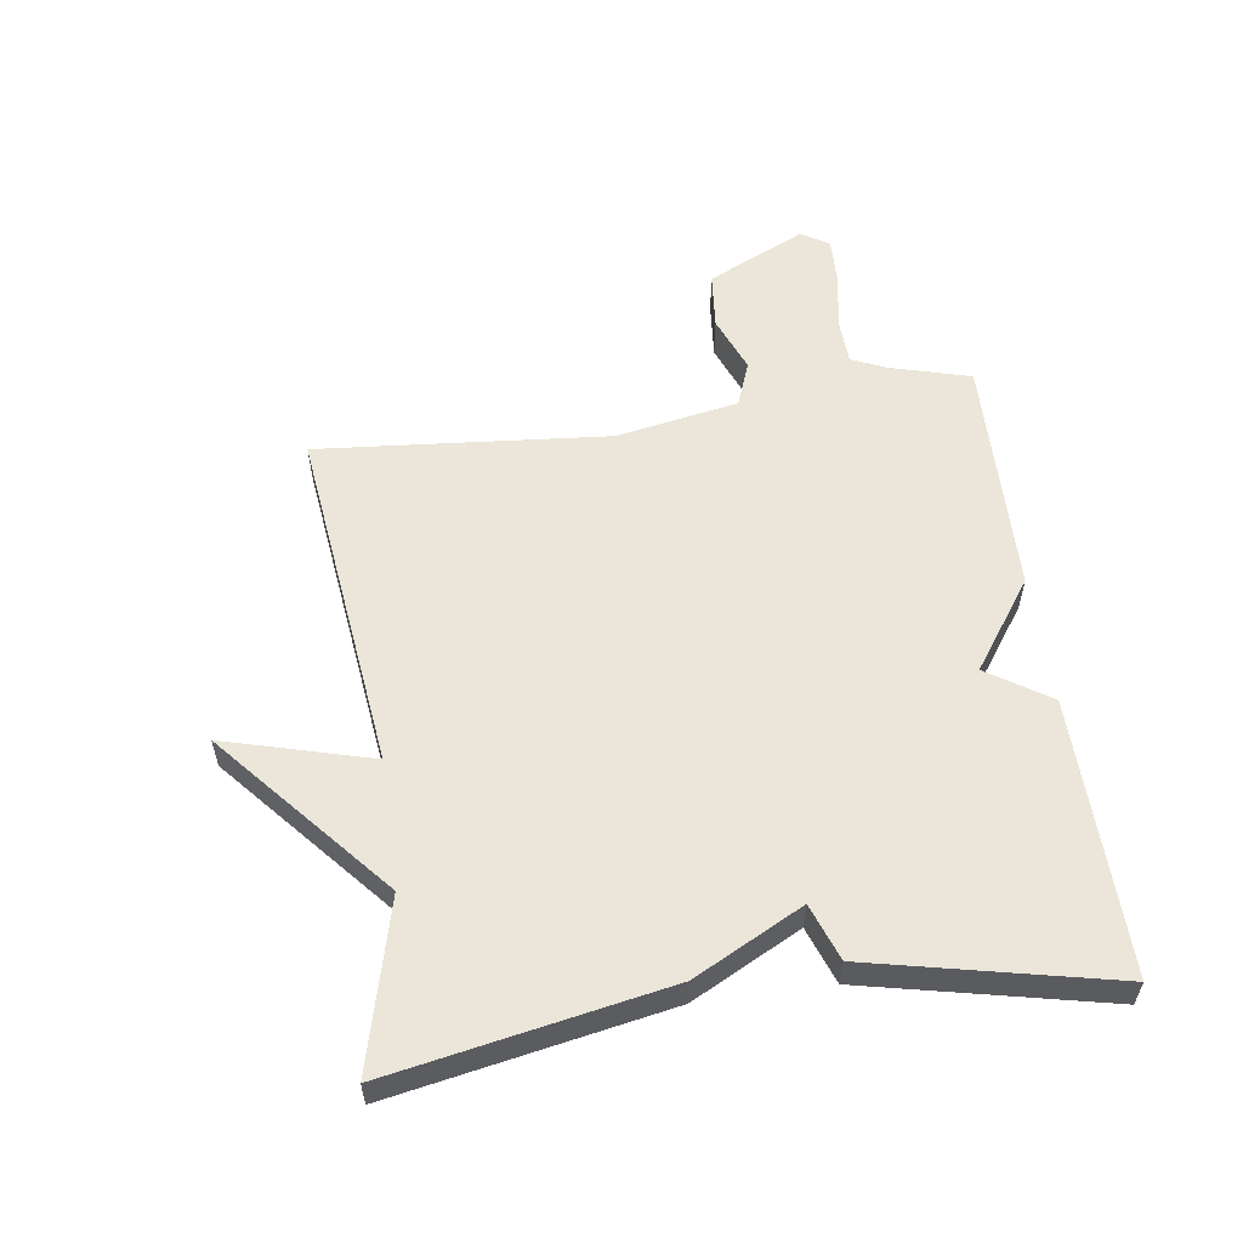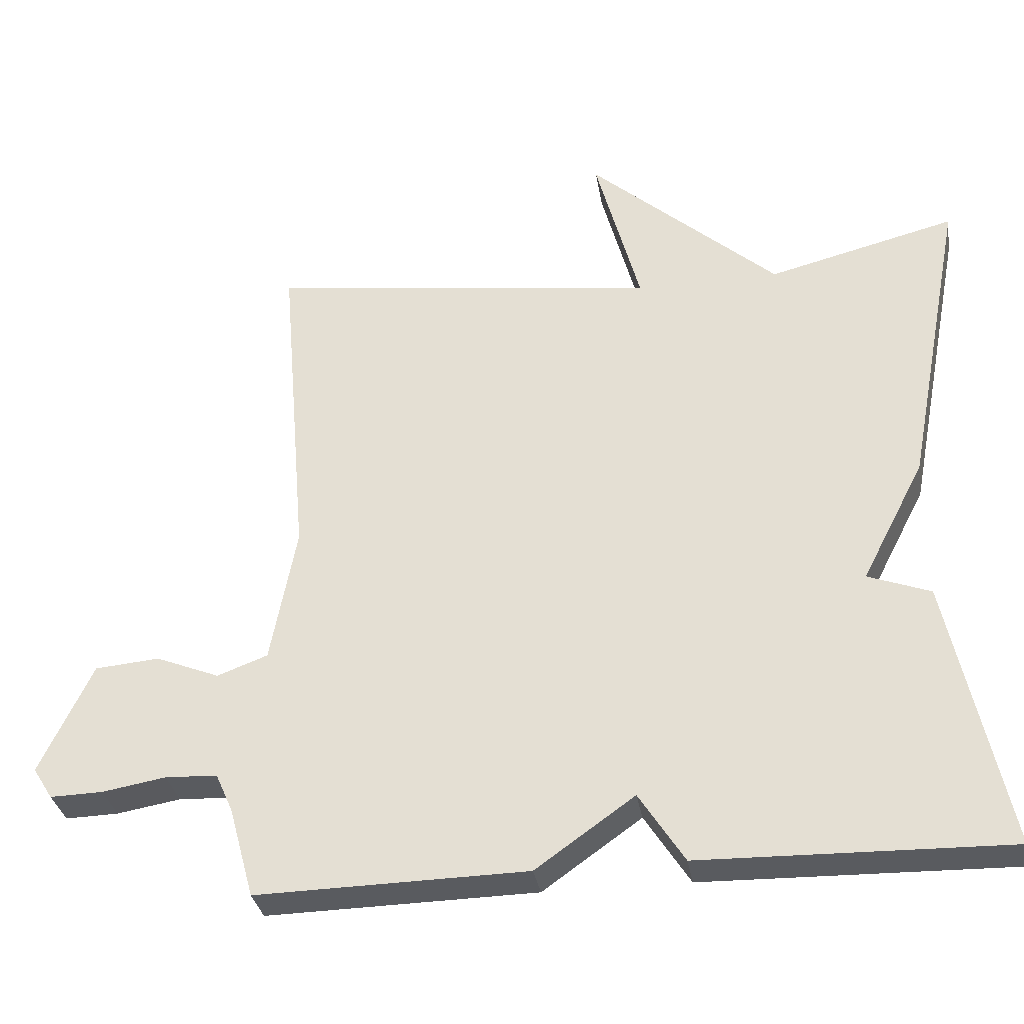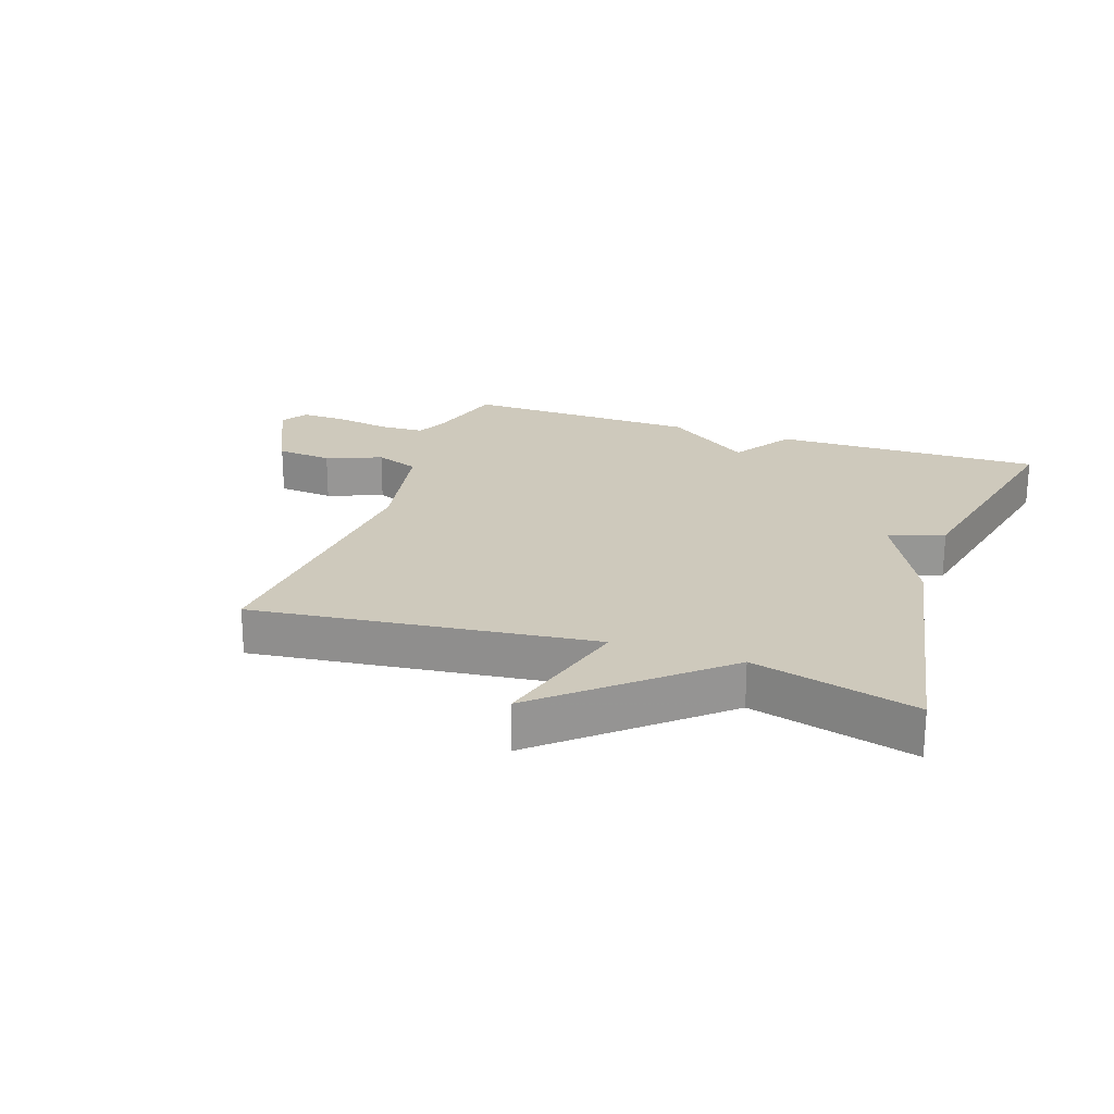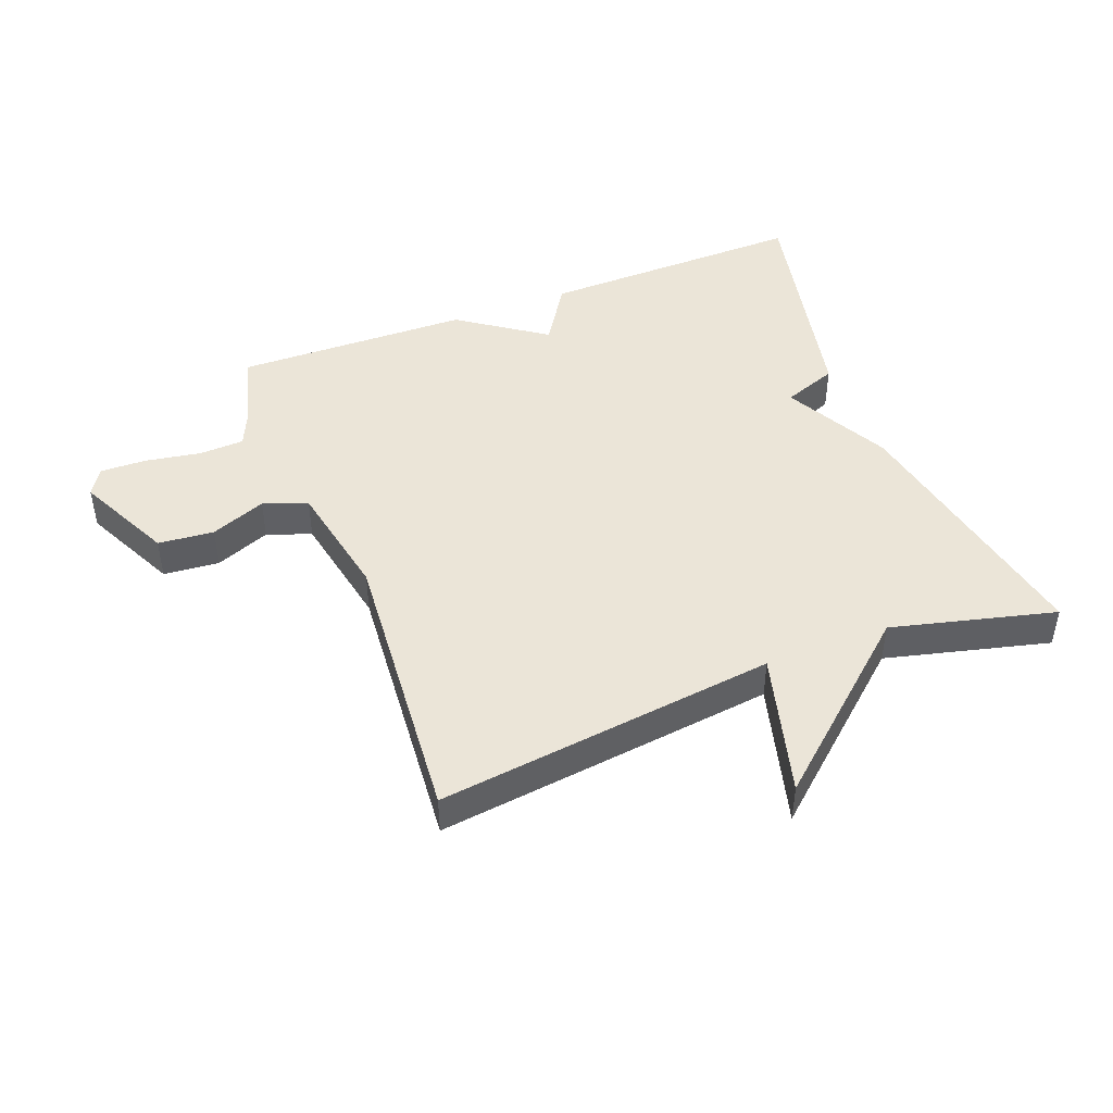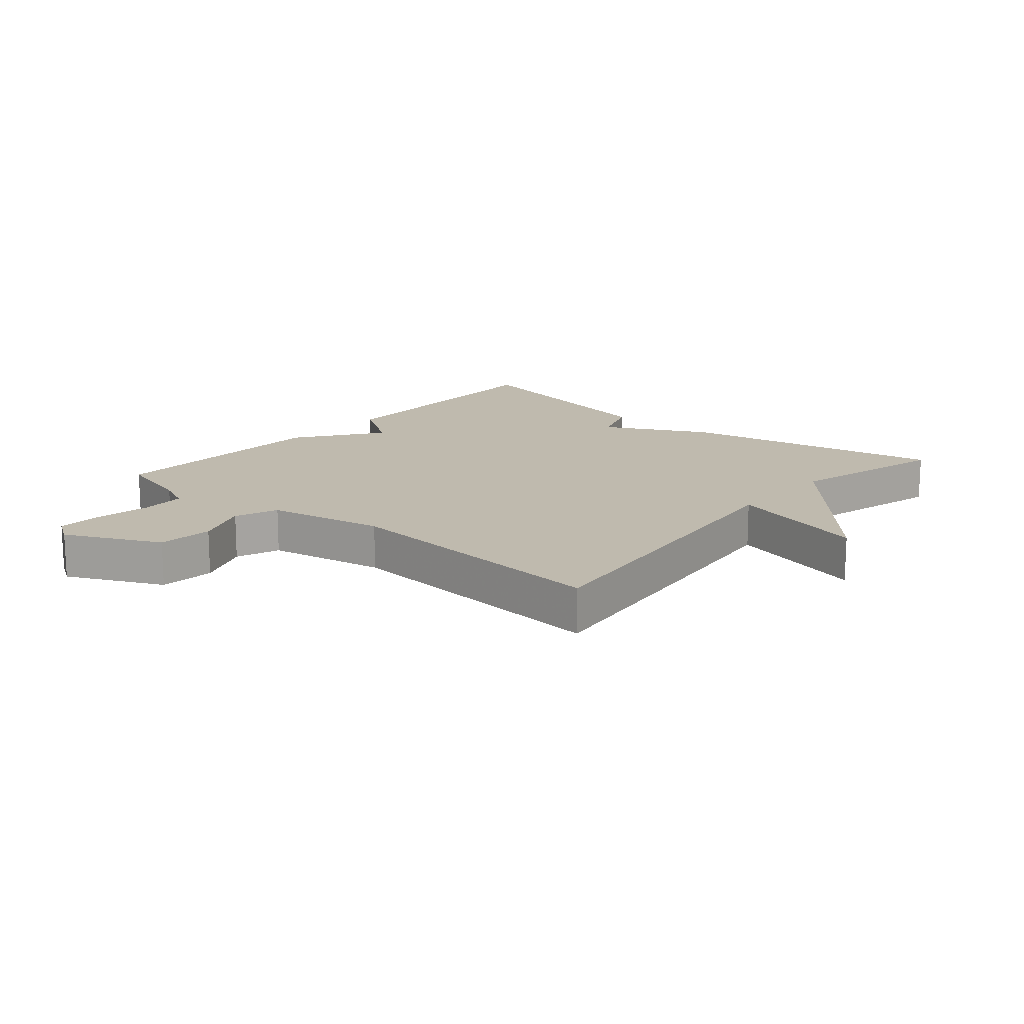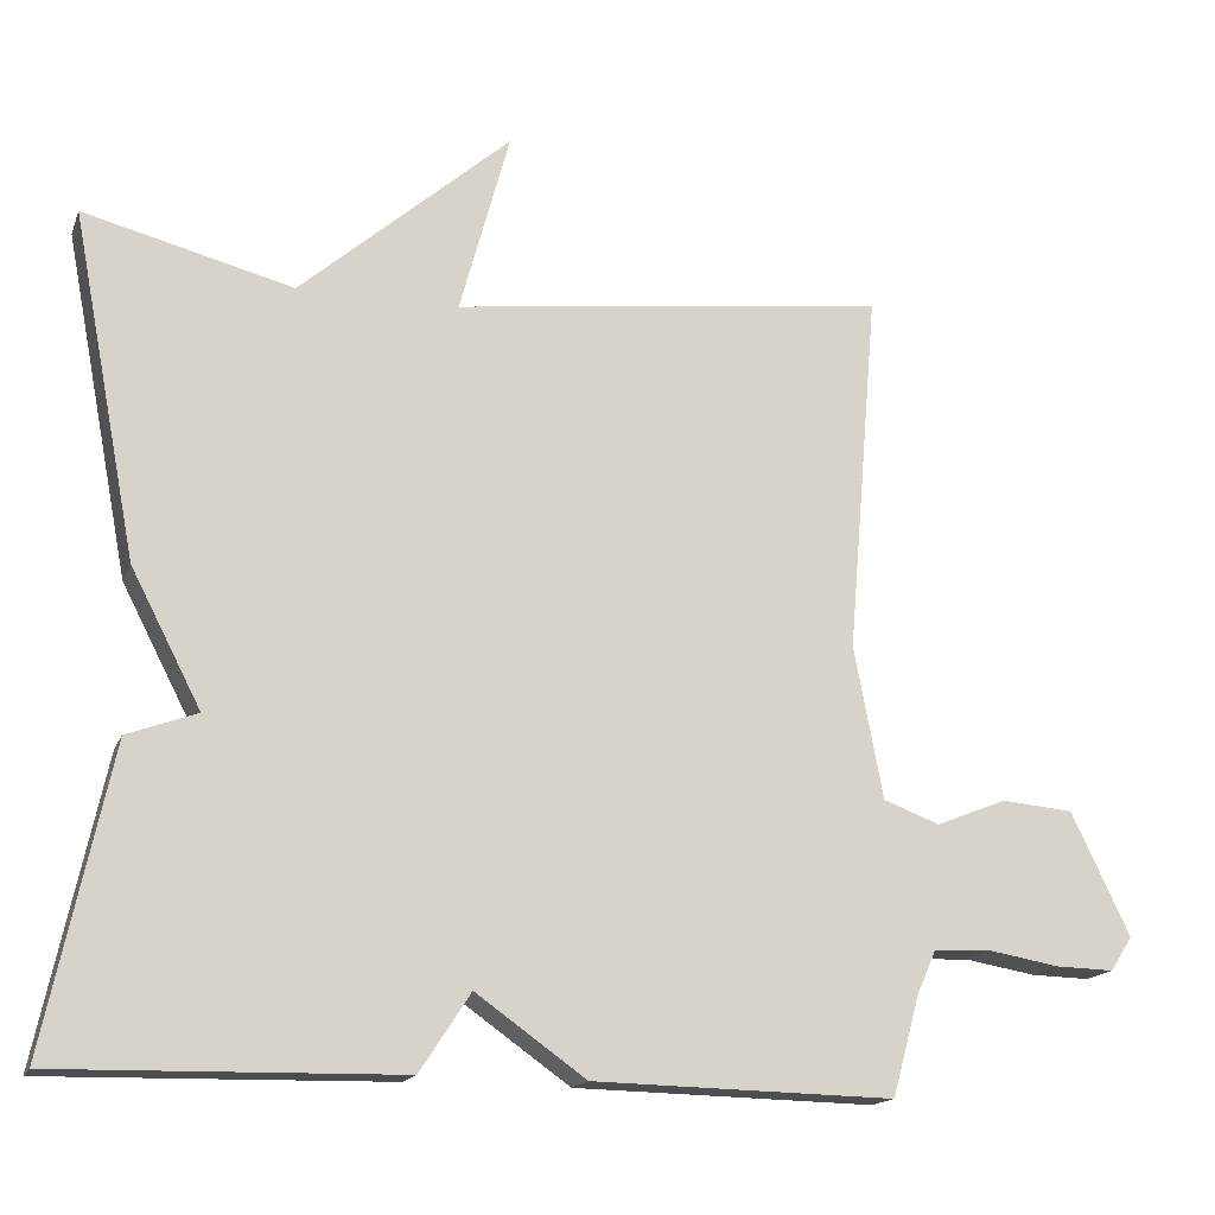
<metadata>
{"format":"obj","ext":"obj","renderer":"f3d","projection":"perspective","resolution":1024,"background":"white","views":[{"elev":56.7,"azim":82.1,"up":"+Y"},{"elev":-32.3,"azim":9.3,"up":"+Z"},{"elev":22.4,"azim":19.1,"up":"+Y"},{"elev":45.6,"azim":-21.2,"up":"+Y"},{"elev":15.8,"azim":-49.3,"up":"+Y"},{"elev":-16.2,"azim":163.1,"up":"+Z"}]}
</metadata>
<code>
v 0.5 0.07 -0.5
v 0.074 0.07 -0.492
v 0.011 0.07 -0.395
v -0.126 0.07 -0.492
v -0.5 0.07 -0.5
v -0.534 0.07 -0.376
v -0.558 0.07 -0.322
v -0.63 0.07 -0.319
v -0.718 0.07 -0.334
v -0.791 0.07 -0.336
v -0.818 0.07 -0.293
v -0.745 0.07 -0.141
v -0.656 0.07 -0.133
v -0.568 0.07 -0.168
v -0.498 0.07 -0.142
v -0.462 0.07 0.048
v -0.5 0.07 0.5
v 0.04 0.07 0.434
v -0.022 0.07 0.662
v 0.24 0.07 0.434
v 0.5 0.07 0.5
v 0.419 0.07 0.074
v 0.332 0.07 -0.094
v 0.419 0.07 -0.126
v 0.5 0 -0.5
v 0.074 0 -0.492
v 0.011 0 -0.395
v -0.126 0 -0.492
v -0.5 0 -0.5
v -0.534 0 -0.376
v -0.558 0 -0.322
v -0.63 0 -0.319
v -0.718 0 -0.334
v -0.791 0 -0.336
v -0.818 0 -0.293
v -0.745 0 -0.141
v -0.656 0 -0.133
v -0.568 0 -0.168
v -0.498 0 -0.142
v -0.462 0 0.048
v -0.5 0 0.5
v 0.04 0 0.434
v -0.022 0 0.662
v 0.24 0 0.434
v 0.5 0 0.5
v 0.419 0 0.074
v 0.332 0 -0.094
v 0.419 0 -0.126
f 1 2 3
f 24 1 3
f 23 24 3
f 4 5 6
f 3 4 6
f 23 3 6
f 22 23 6
f 21 22 6
f 20 21 6
f 18 19 20
f 18 20 6 7
f 16 17 18
f 15 16 18
f 15 18 7 8
f 9 10 11
f 8 9 11
f 15 8 11
f 14 15 11
f 11 12 13 14
f 27 26 25
f 27 25 48
f 27 48 47
f 30 29 28
f 30 28 27
f 30 27 47
f 30 47 46
f 30 46 45
f 30 45 44
f 44 43 42
f 31 30 44 42
f 42 41 40
f 42 40 39
f 32 31 42 39
f 35 34 33
f 35 33 32
f 35 32 39
f 35 39 38
f 38 37 36 35
f 1 25 26 2
f 2 26 27 3
f 3 27 28 4
f 4 28 29 5
f 5 29 30 6
f 6 30 31 7
f 7 31 32 8
f 8 32 33 9
f 9 33 34 10
f 10 34 35 11
f 11 35 36 12
f 12 36 37 13
f 13 37 38 14
f 14 38 39 15
f 15 39 40 16
f 16 40 41 17
f 17 41 42 18
f 18 42 43 19
f 19 43 44 20
f 20 44 45 21
f 21 45 46 22
f 22 46 47 23
f 23 47 48 24
f 24 48 25 1

</code>
